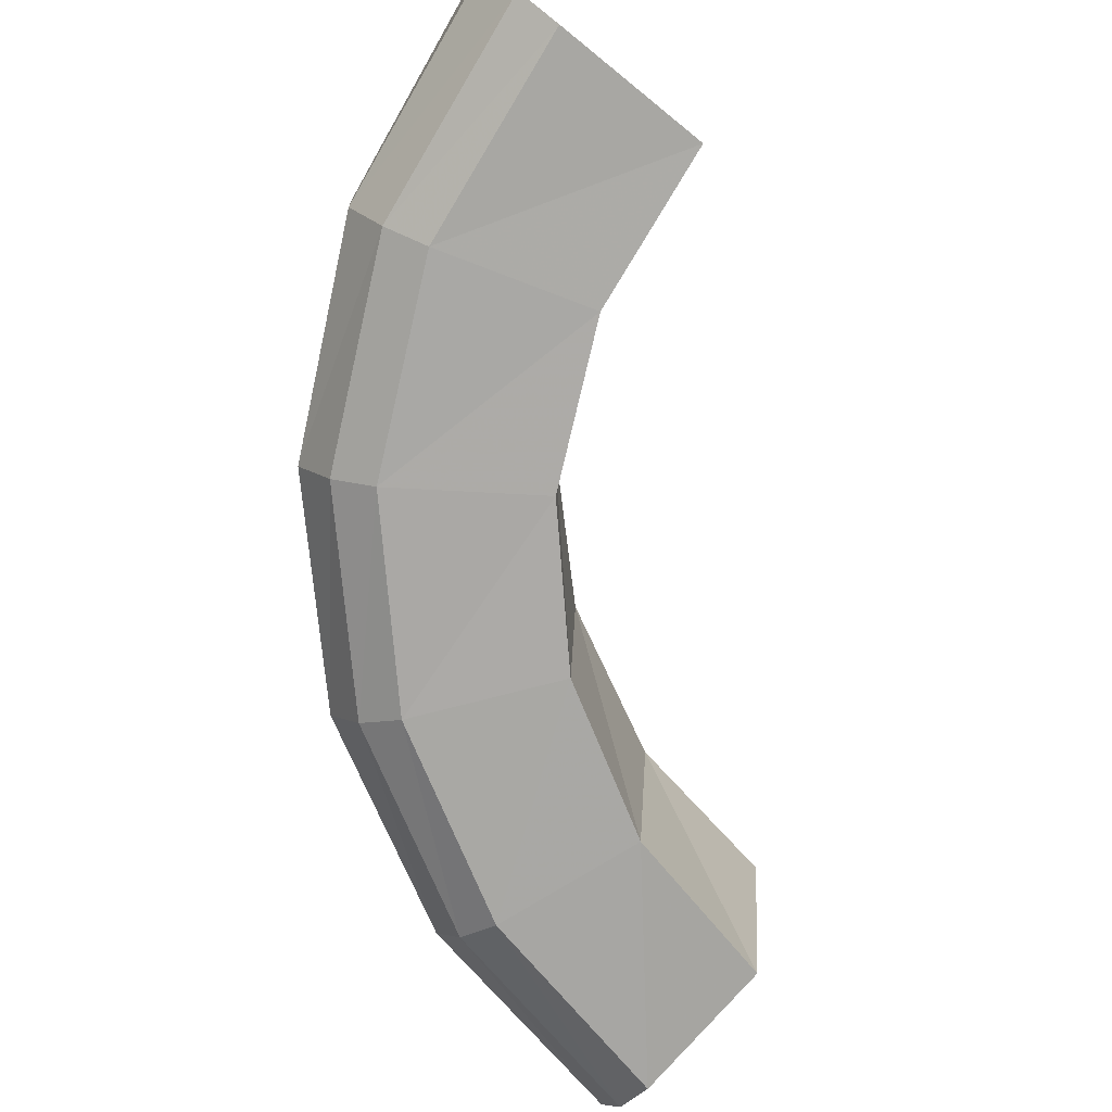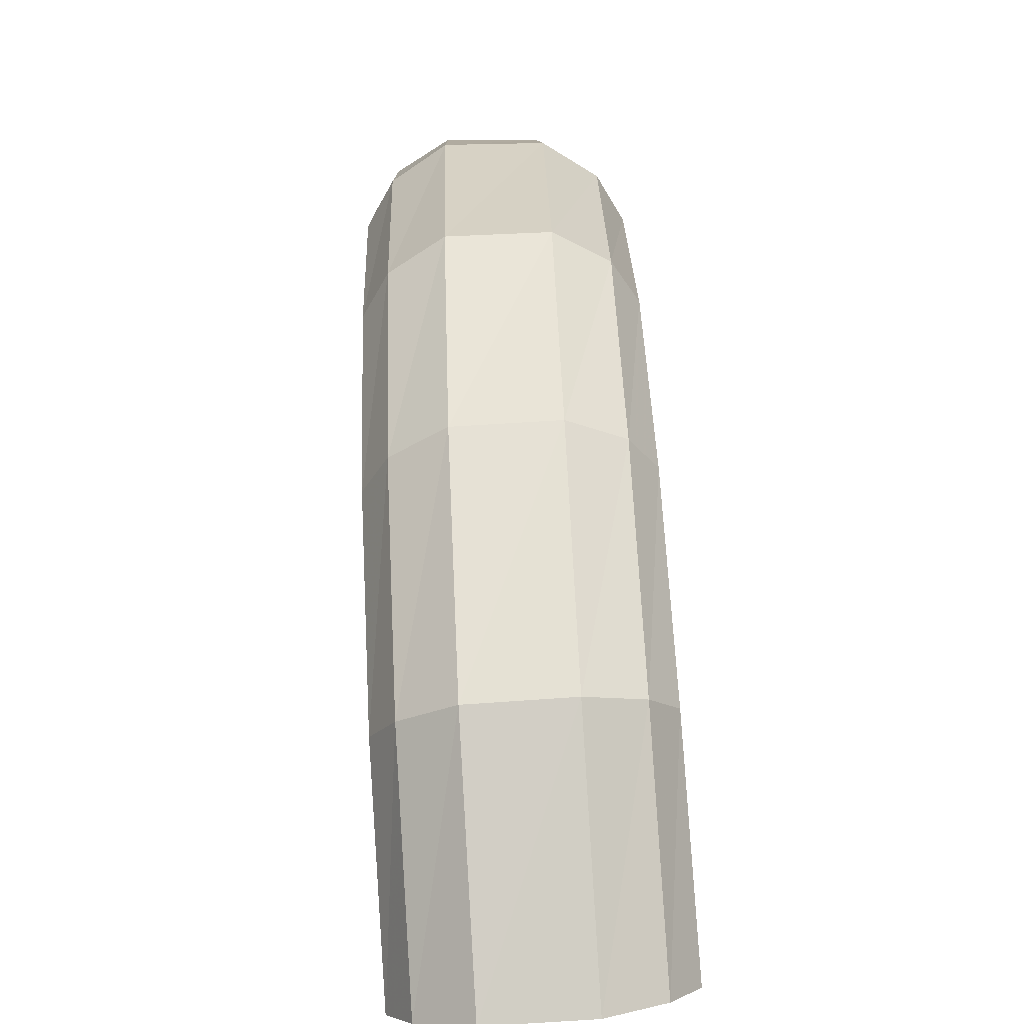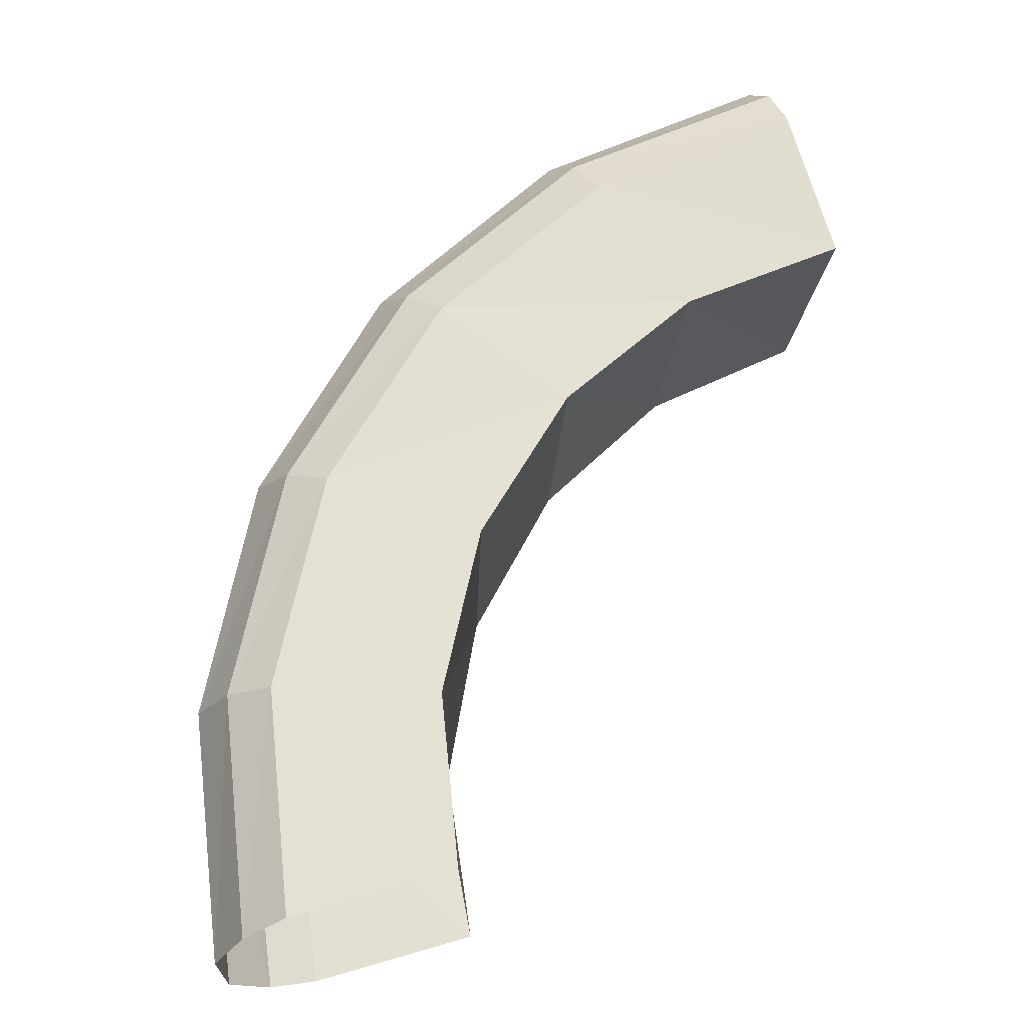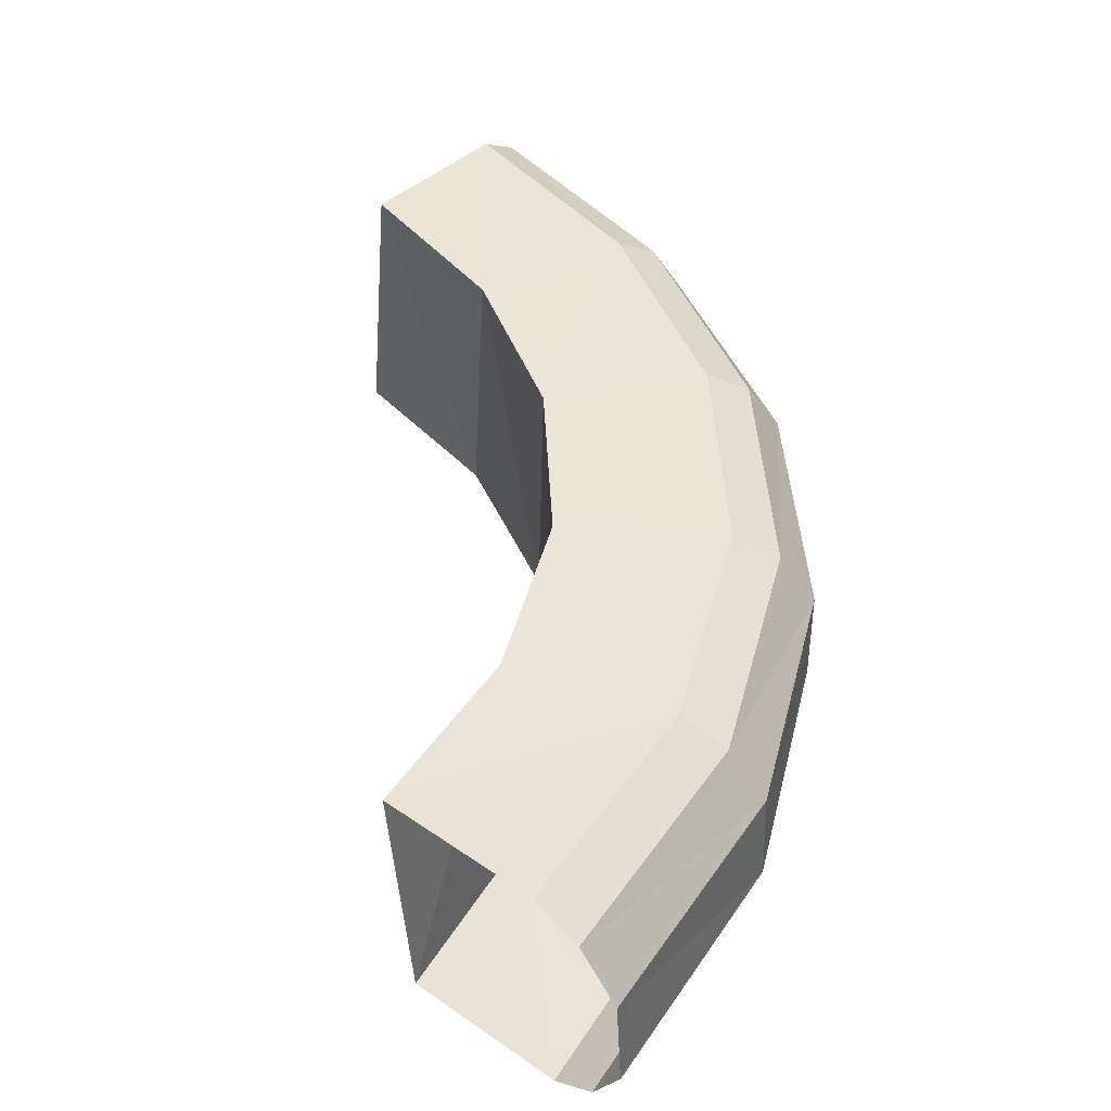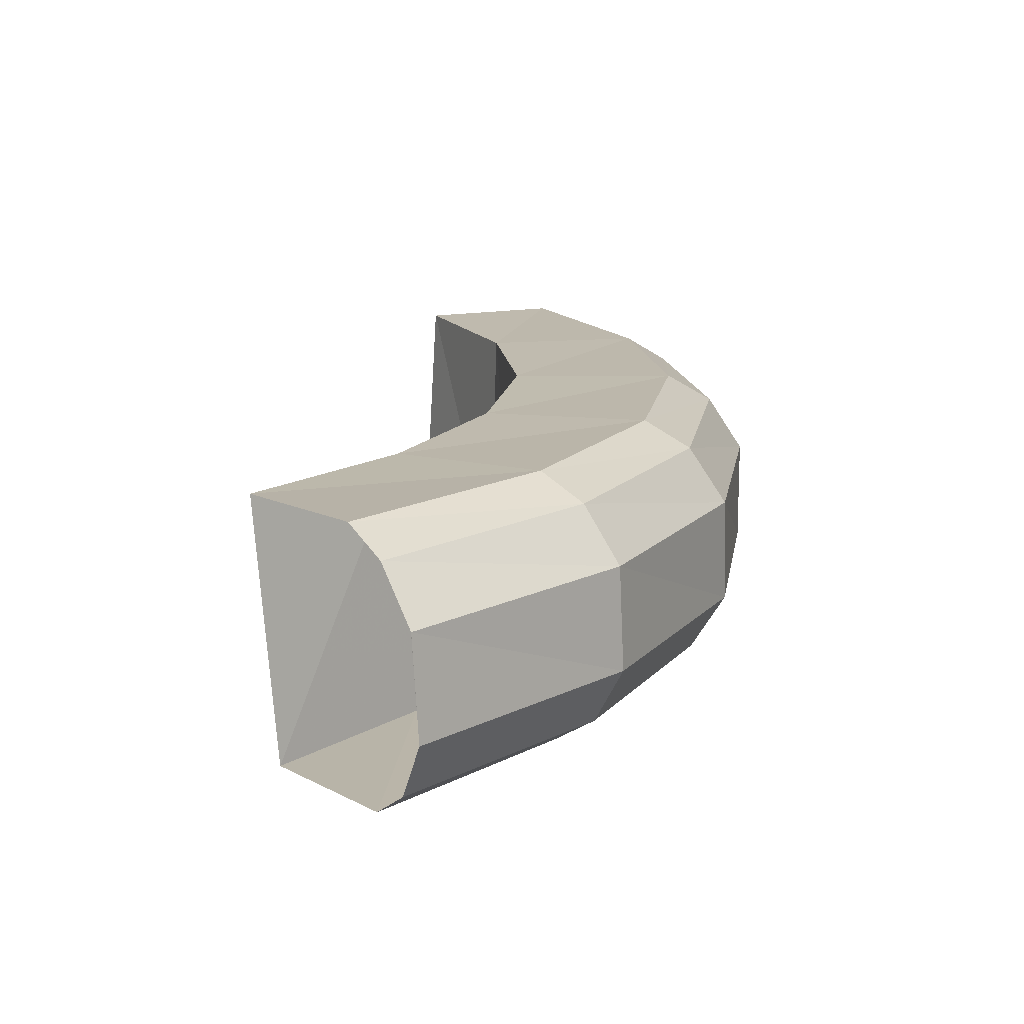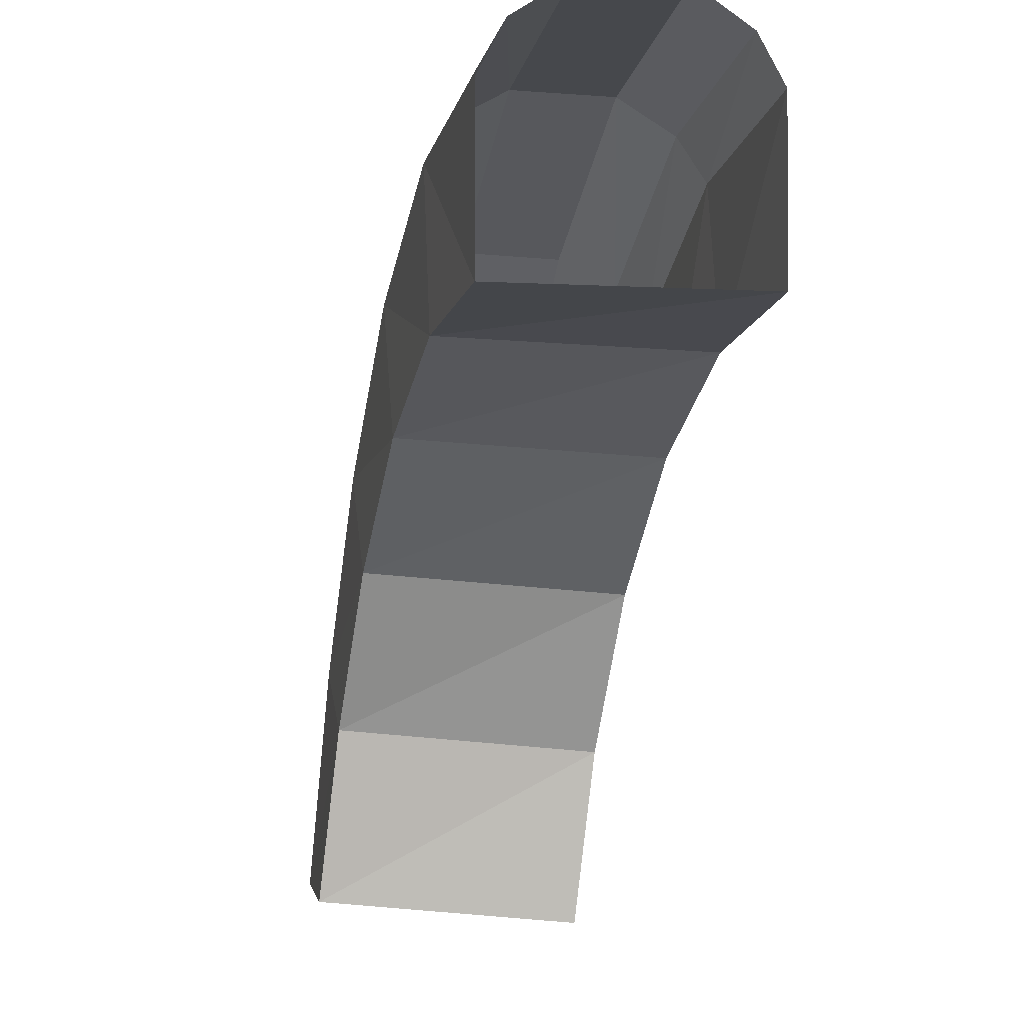
<metadata>
{"format":"obj","ext":"obj","renderer":"f3d","projection":"perspective","resolution":1024,"background":"white","views":[{"elev":-70.8,"azim":50.9,"up":"+Y"},{"elev":0.5,"azim":-87.0,"up":"+Z"},{"elev":70.5,"azim":73.9,"up":"+Y"},{"elev":40.2,"azim":-139.3,"up":"+Y"},{"elev":10.6,"azim":-126.1,"up":"+Y"},{"elev":-2.4,"azim":82.1,"up":"+Z"}]}
</metadata>
<code>
v -0.625 0 0.01415
v -0.5988 0.3075 0.1797
v -0.59 0.01909 0.2066
v -0.625 0 0.01415
v -0.625 0.2884 -0.01415
v -0.5988 0.3075 0.1797
v -0.625 0.2884 -0.01415
v -0.7747 0.3075 0.2368
v -0.5988 0.3075 0.1797
v -0.625 0.2884 -0.01415
v -0.81 0.2884 -0.01415
v -0.7747 0.3075 0.2368
v -0.81 0.2884 -0.01415
v -0.8219 0.2784 0.2557
v -0.7747 0.3075 0.2368
v -0.81 0.2884 -0.01415
v -0.8607 0.2593 -0.01083
v -0.8219 0.2784 0.2557
v -0.8607 0.2593 -0.01083
v -0.8572 0.2181 0.2743
v -0.8219 0.2784 0.2557
v -0.8607 0.2593 -0.01083
v -0.9 0.199 -0.00396
v -0.8572 0.2181 0.2743
v -0.9 0.199 -0.00396
v -0.8547 0.1085 0.2819
v -0.8572 0.2181 0.2743
v -0.9 0.199 -0.00396
v -0.9 0.08942 0.00396
v -0.8547 0.1085 0.2819
v -0.9 0.08942 0.00396
v -0.8152 0.04819 0.2763
v -0.8547 0.1085 0.2819
v -0.9 0.08942 0.00396
v -0.8607 0.0291 0.01083
v -0.8152 0.04819 0.2763
v -0.8607 0.0291 0.01083
v -0.766 0.01909 0.2638
v -0.8152 0.04819 0.2763
v -0.8607 0.0291 0.01083
v -0.81 0 0.01415
v -0.766 0.01909 0.2638
v -0.81 0 0.01415
v -0.59 0.01909 0.2066
v -0.766 0.01909 0.2638
v -0.81 0 0.01415
v -0.625 0 0.01415
v -0.59 0.01909 0.2066
v -0.59 0.01909 0.2066
v -0.514 0.3266 0.3559
v -0.4973 0.03818 0.3788
v -0.59 0.01909 0.2066
v -0.5988 0.3075 0.1797
v -0.514 0.3266 0.3559
v -0.5988 0.3075 0.1797
v -0.6636 0.3266 0.4647
v -0.514 0.3266 0.3559
v -0.5988 0.3075 0.1797
v -0.7747 0.3075 0.2368
v -0.6636 0.3266 0.4647
v -0.7747 0.3075 0.2368
v -0.7027 0.2975 0.4971
v -0.6636 0.3266 0.4647
v -0.7747 0.3075 0.2368
v -0.8219 0.2784 0.2557
v -0.7027 0.2975 0.4971
v -0.8219 0.2784 0.2557
v -0.7304 0.2371 0.5258
v -0.7027 0.2975 0.4971
v -0.8219 0.2784 0.2557
v -0.8572 0.2181 0.2743
v -0.7304 0.2371 0.5258
v -0.8572 0.2181 0.2743
v -0.7258 0.1276 0.5322
v -0.7304 0.2371 0.5258
v -0.8572 0.2181 0.2743
v -0.8547 0.1085 0.2819
v -0.7258 0.1276 0.5322
v -0.8547 0.1085 0.2819
v -0.69 0.06728 0.5147
v -0.7258 0.1276 0.5322
v -0.8547 0.1085 0.2819
v -0.8152 0.04819 0.2763
v -0.69 0.06728 0.5147
v -0.8152 0.04819 0.2763
v -0.647 0.03818 0.4876
v -0.69 0.06728 0.5147
v -0.8152 0.04819 0.2763
v -0.766 0.01909 0.2638
v -0.647 0.03818 0.4876
v -0.766 0.01909 0.2638
v -0.4973 0.03818 0.3788
v -0.647 0.03818 0.4876
v -0.766 0.01909 0.2638
v -0.59 0.01909 0.2066
v -0.4973 0.03818 0.3788
v -0.4973 0.03818 0.3788
v -0.3788 0.3457 0.4973
v -0.3559 0.05727 0.514
v -0.4973 0.03818 0.3788
v -0.514 0.3266 0.3559
v -0.3788 0.3457 0.4973
v -0.514 0.3266 0.3559
v -0.4876 0.3457 0.647
v -0.3788 0.3457 0.4973
v -0.514 0.3266 0.3559
v -0.6636 0.3266 0.4647
v -0.4876 0.3457 0.647
v -0.6636 0.3266 0.4647
v -0.5147 0.3166 0.69
v -0.4876 0.3457 0.647
v -0.6636 0.3266 0.4647
v -0.7027 0.2975 0.4971
v -0.5147 0.3166 0.69
v -0.7027 0.2975 0.4971
v -0.5322 0.2562 0.7258
v -0.5147 0.3166 0.69
v -0.7027 0.2975 0.4971
v -0.7304 0.2371 0.5258
v -0.5322 0.2562 0.7258
v -0.7304 0.2371 0.5258
v -0.5258 0.1467 0.7304
v -0.5322 0.2562 0.7258
v -0.7304 0.2371 0.5258
v -0.7258 0.1276 0.5322
v -0.5258 0.1467 0.7304
v -0.7258 0.1276 0.5322
v -0.4971 0.08636 0.7027
v -0.5258 0.1467 0.7304
v -0.7258 0.1276 0.5322
v -0.69 0.06728 0.5147
v -0.4971 0.08636 0.7027
v -0.69 0.06728 0.5147
v -0.4647 0.05727 0.6636
v -0.4971 0.08636 0.7027
v -0.69 0.06728 0.5147
v -0.647 0.03818 0.4876
v -0.4647 0.05727 0.6636
v -0.647 0.03818 0.4876
v -0.3559 0.05727 0.514
v -0.4647 0.05727 0.6636
v -0.647 0.03818 0.4876
v -0.4973 0.03818 0.3788
v -0.3559 0.05727 0.514
v -0.3559 0.05727 0.514
v -0.2066 0.3647 0.59
v -0.1797 0.07635 0.5988
v -0.3559 0.05727 0.514
v -0.3788 0.3457 0.4973
v -0.2066 0.3647 0.59
v -0.3788 0.3457 0.4973
v -0.2638 0.3647 0.766
v -0.2066 0.3647 0.59
v -0.3788 0.3457 0.4973
v -0.4876 0.3457 0.647
v -0.2638 0.3647 0.766
v -0.4876 0.3457 0.647
v -0.2763 0.3356 0.8152
v -0.2638 0.3647 0.766
v -0.4876 0.3457 0.647
v -0.5147 0.3166 0.69
v -0.2763 0.3356 0.8152
v -0.5147 0.3166 0.69
v -0.2819 0.2753 0.8547
v -0.2763 0.3356 0.8152
v -0.5147 0.3166 0.69
v -0.5322 0.2562 0.7258
v -0.2819 0.2753 0.8547
v -0.5322 0.2562 0.7258
v -0.2743 0.1658 0.8572
v -0.2819 0.2753 0.8547
v -0.5322 0.2562 0.7258
v -0.5258 0.1467 0.7304
v -0.2743 0.1658 0.8572
v -0.5258 0.1467 0.7304
v -0.2557 0.1055 0.8219
v -0.2743 0.1658 0.8572
v -0.5258 0.1467 0.7304
v -0.4971 0.08636 0.7027
v -0.2557 0.1055 0.8219
v -0.4971 0.08636 0.7027
v -0.2368 0.07635 0.7747
v -0.2557 0.1055 0.8219
v -0.4971 0.08636 0.7027
v -0.4647 0.05727 0.6636
v -0.2368 0.07635 0.7747
v -0.4647 0.05727 0.6636
v -0.1797 0.07635 0.5988
v -0.2368 0.07635 0.7747
v -0.4647 0.05727 0.6636
v -0.3559 0.05727 0.514
v -0.1797 0.07635 0.5988
v -0.1797 0.07635 0.5988
v -0.01415 0.3838 0.625
v 0.01415 0.09544 0.625
v -0.1797 0.07635 0.5988
v -0.2066 0.3647 0.59
v -0.01415 0.3838 0.625
v -0.2066 0.3647 0.59
v -0.01415 0.3838 0.81
v -0.01415 0.3838 0.625
v -0.2066 0.3647 0.59
v -0.2638 0.3647 0.766
v -0.01415 0.3838 0.81
v -0.2638 0.3647 0.766
v -0.01083 0.3547 0.8607
v -0.01415 0.3838 0.81
v -0.2638 0.3647 0.766
v -0.2763 0.3356 0.8152
v -0.01083 0.3547 0.8607
v -0.2763 0.3356 0.8152
v -0.00396 0.2944 0.9
v -0.01083 0.3547 0.8607
v -0.2763 0.3356 0.8152
v -0.2819 0.2753 0.8547
v -0.00396 0.2944 0.9
v -0.2819 0.2753 0.8547
v 0.00396 0.1849 0.9
v -0.00396 0.2944 0.9
v -0.2819 0.2753 0.8547
v -0.2743 0.1658 0.8572
v 0.00396 0.1849 0.9
v -0.2743 0.1658 0.8572
v 0.01083 0.1245 0.8607
v 0.00396 0.1849 0.9
v -0.2743 0.1658 0.8572
v -0.2557 0.1055 0.8219
v 0.01083 0.1245 0.8607
v -0.2557 0.1055 0.8219
v 0.01415 0.09544 0.81
v 0.01083 0.1245 0.8607
v -0.2557 0.1055 0.8219
v -0.2368 0.07635 0.7747
v 0.01415 0.09544 0.81
v -0.2368 0.07635 0.7747
v 0.01415 0.09544 0.625
v 0.01415 0.09544 0.81
v -0.2368 0.07635 0.7747
v -0.1797 0.07635 0.5988
v 0.01415 0.09544 0.625
g mesh7381394
f 1 2 3
f 4 5 6
f 7 8 9
f 10 11 12
f 13 14 15
f 16 17 18
f 19 20 21
f 22 23 24
f 25 26 27
f 28 29 30
f 31 32 33
f 34 35 36
f 37 38 39
f 40 41 42
f 43 44 45
f 46 47 48
f 49 50 51
f 52 53 54
f 55 56 57
f 58 59 60
f 61 62 63
f 64 65 66
f 67 68 69
f 70 71 72
f 73 74 75
f 76 77 78
f 79 80 81
f 82 83 84
f 85 86 87
f 88 89 90
f 91 92 93
f 94 95 96
f 97 98 99
f 100 101 102
f 103 104 105
f 106 107 108
f 109 110 111
f 112 113 114
f 115 116 117
f 118 119 120
f 121 122 123
f 124 125 126
f 127 128 129
f 130 131 132
f 133 134 135
f 136 137 138
f 139 140 141
f 142 143 144
f 145 146 147
f 148 149 150
f 151 152 153
f 154 155 156
f 157 158 159
f 160 161 162
f 163 164 165
f 166 167 168
f 169 170 171
f 172 173 174
f 175 176 177
f 178 179 180
f 181 182 183
f 184 185 186
f 187 188 189
f 190 191 192
f 193 194 195
f 196 197 198
f 199 200 201
f 202 203 204
f 205 206 207
f 208 209 210
f 211 212 213
f 214 215 216
f 217 218 219
f 220 221 222
f 223 224 225
f 226 227 228
f 229 230 231
f 232 233 234
f 235 236 237
f 238 239 240

</code>
